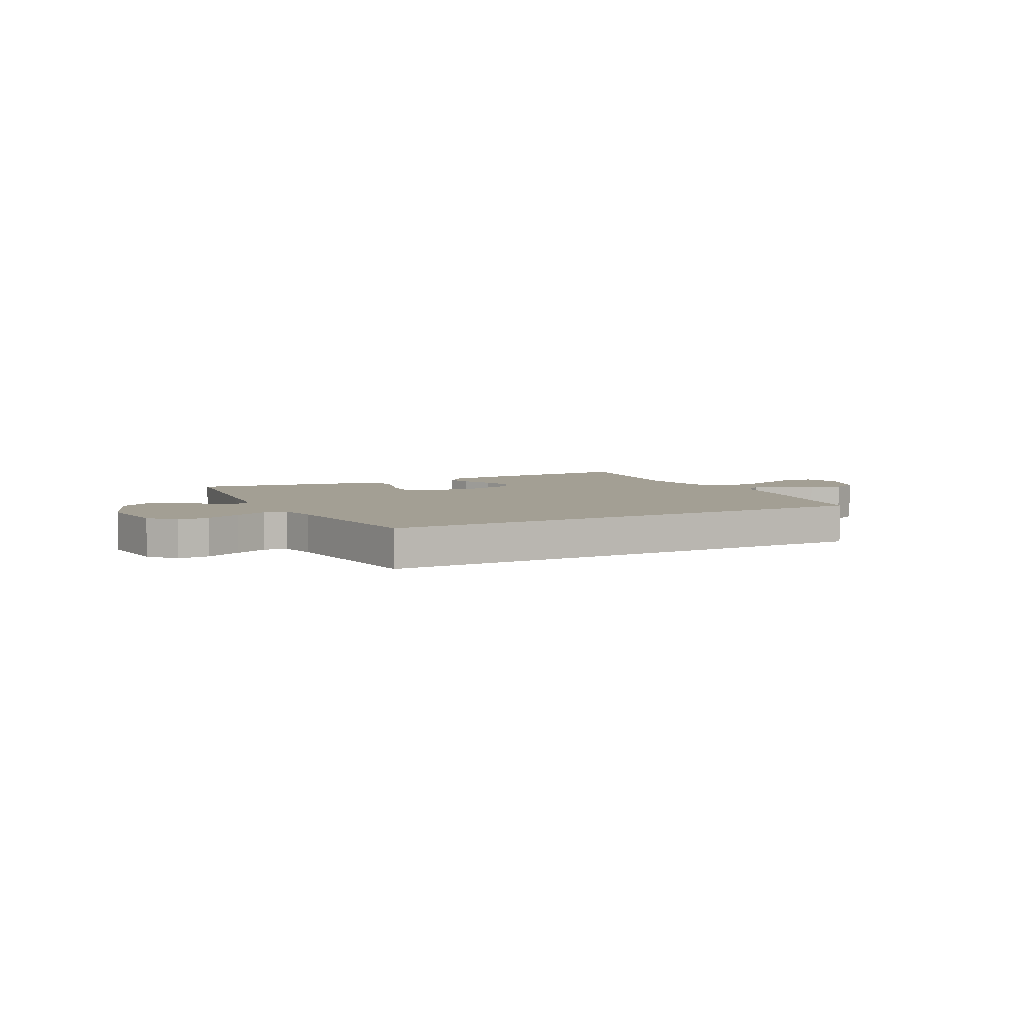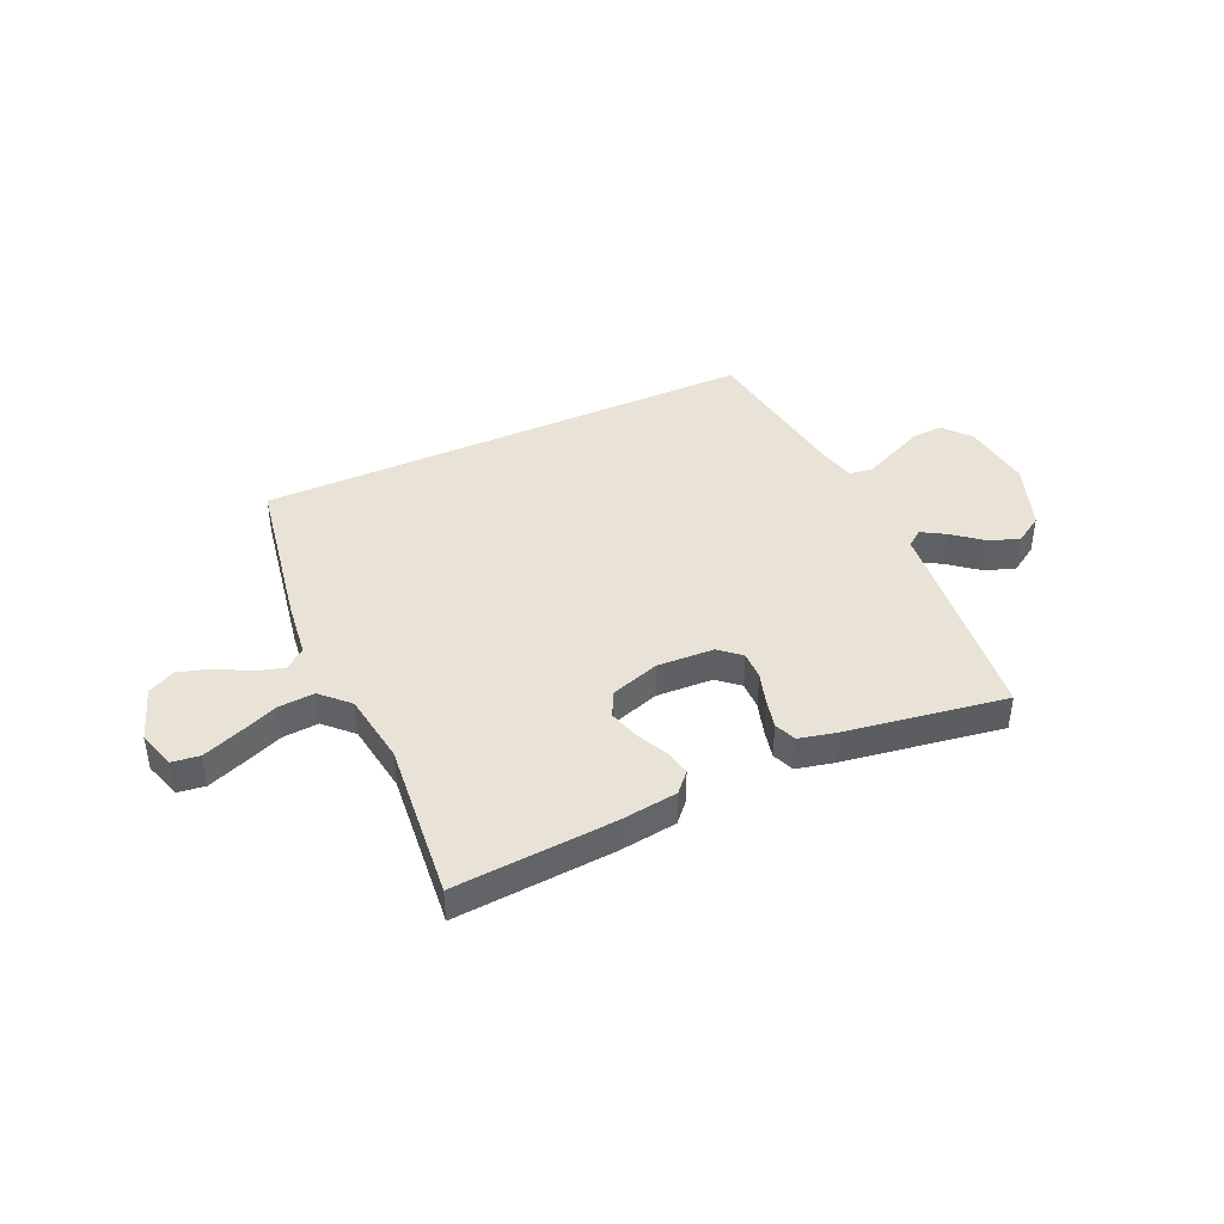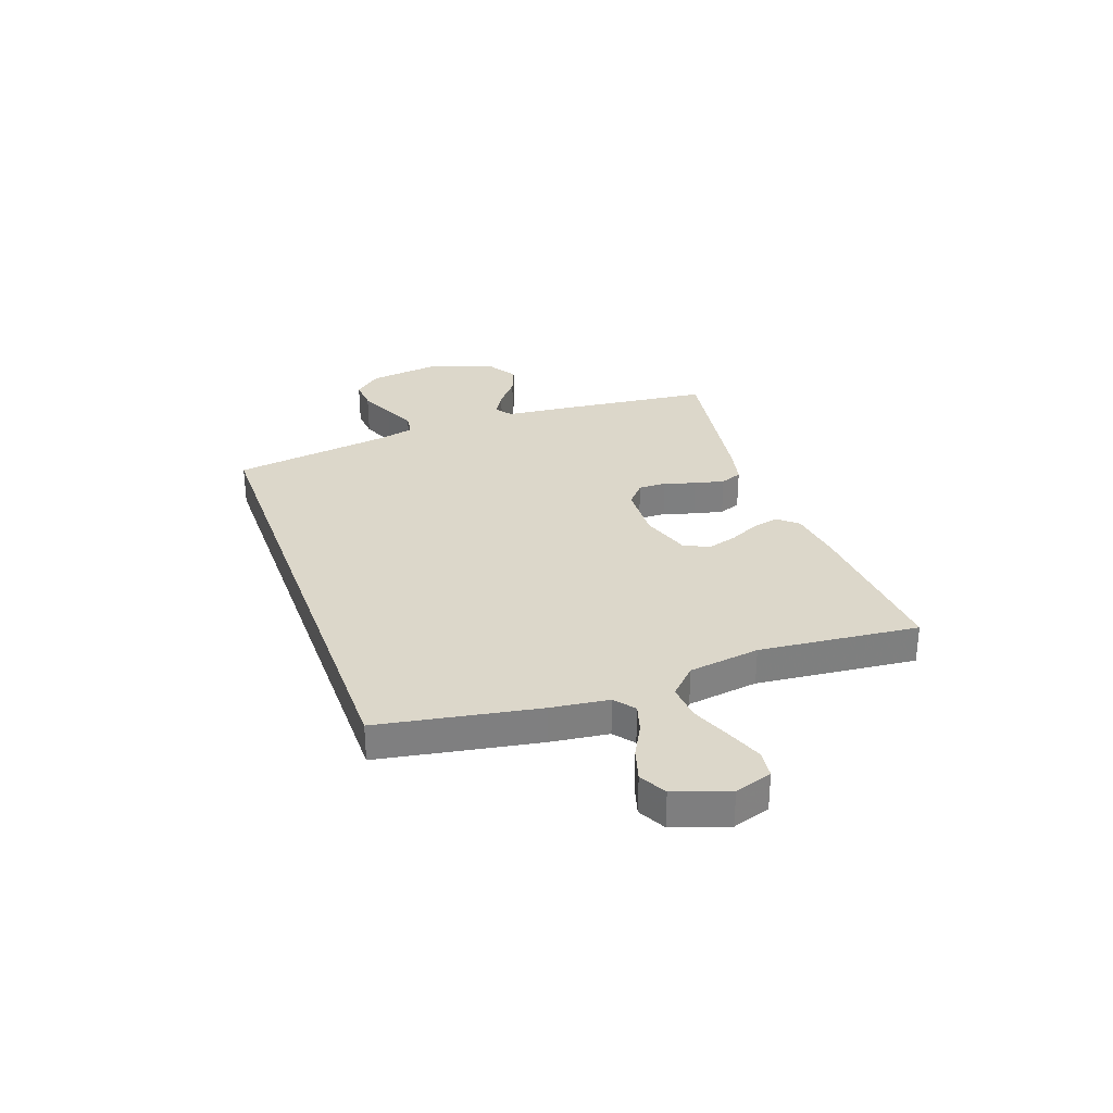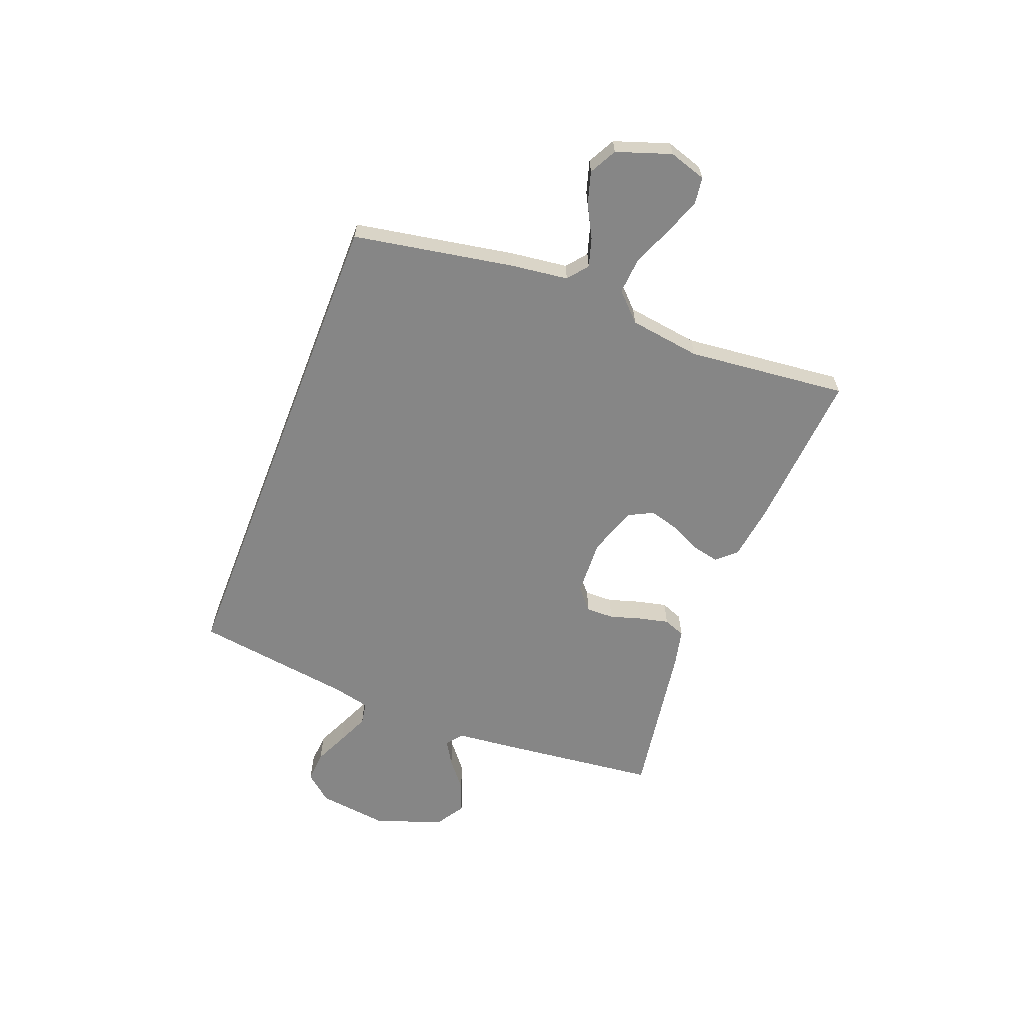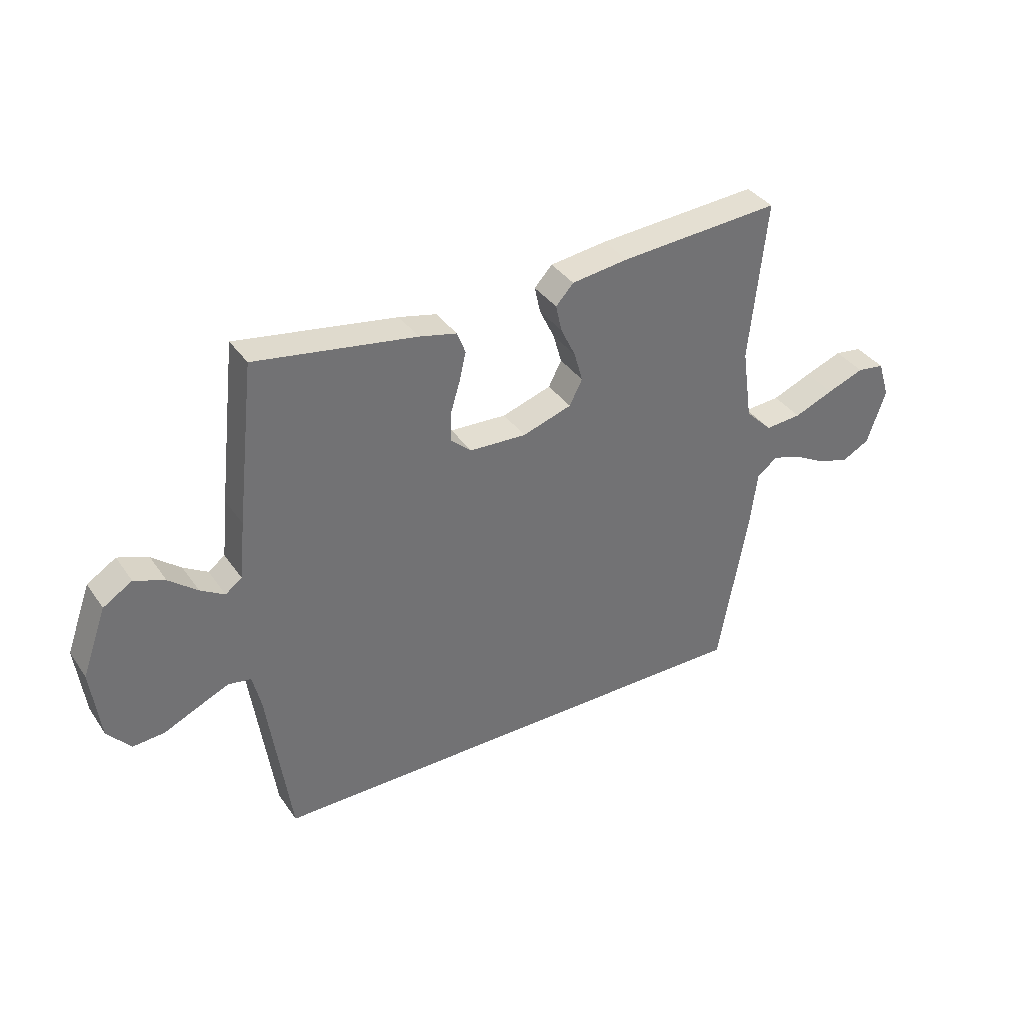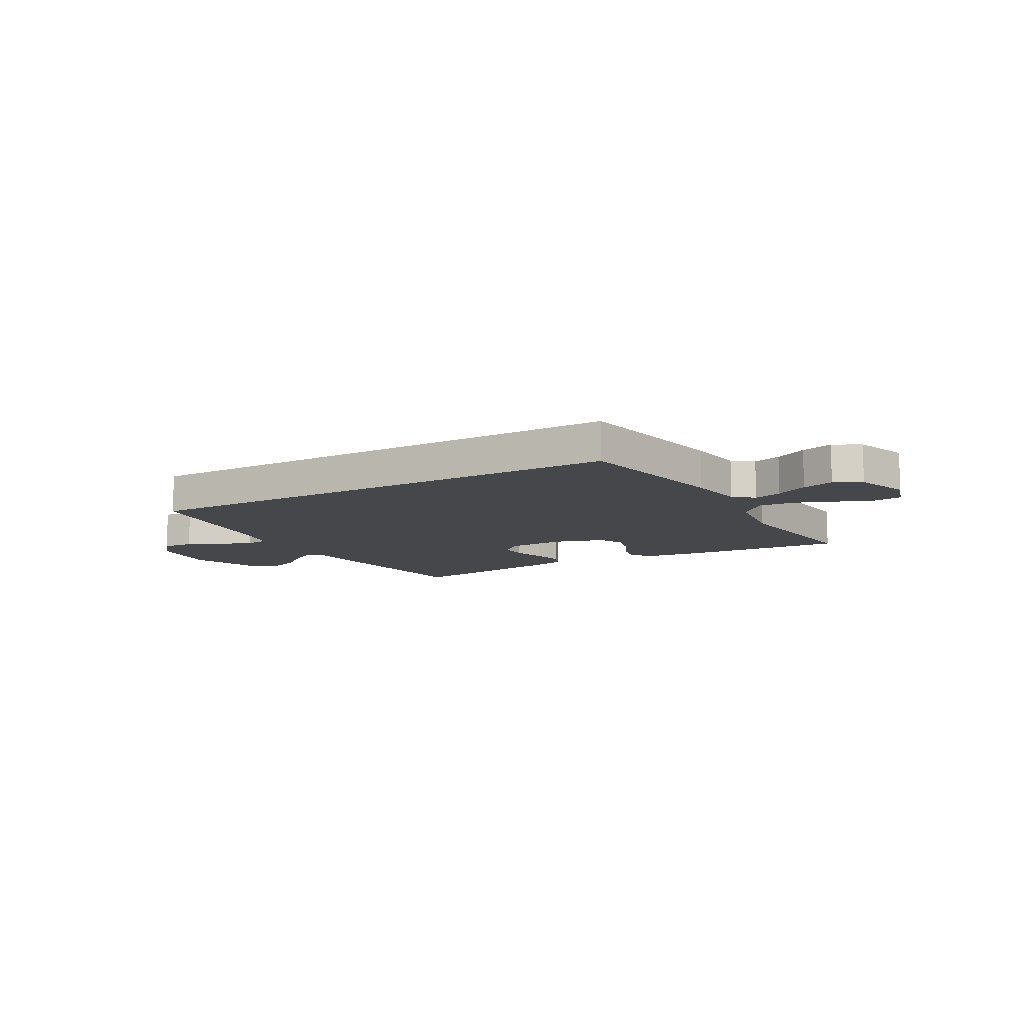
<metadata>
{"format":"obj","ext":"obj","renderer":"f3d","projection":"perspective","resolution":1024,"background":"white","views":[{"elev":5.4,"azim":152.9,"up":"+Y"},{"elev":41.8,"azim":-24.5,"up":"+Y"},{"elev":30.6,"azim":-109.8,"up":"+Y"},{"elev":-62.2,"azim":-111.2,"up":"+Y"},{"elev":36.8,"azim":149.6,"up":"+Z"},{"elev":-10.6,"azim":-150.3,"up":"+Y"}]}
</metadata>
<code>
v -0.456 0.07 -0.5
v -0.51 0.07 -0.2
v -0.524 0.07 -0.092
v -0.562 0.07 -0.062
v -0.615 0.07 -0.078
v -0.676 0.07 -0.111
v -0.736 0.07 -0.129
v -0.787 0.07 -0.102
v -0.822 0.07 0
v -0.8 0.07 0.07
v -0.749 0.07 0.077
v -0.68 0.07 0.051
v -0.606 0.07 0.021
v -0.538 0.07 0.016
v -0.488 0.07 0.066
v -0.469 0.07 0.2
v -0.5 0.07 0.5
v -0.2 0.07 0.479
v -0.094 0.07 0.465
v -0.061 0.07 0.429
v -0.072 0.07 0.379
v -0.1 0.07 0.321
v -0.116 0.07 0.265
v -0.092 0.07 0.218
v 0 0.07 0.188
v 0.106 0.07 0.193
v 0.146 0.07 0.228
v 0.145 0.07 0.28
v 0.127 0.07 0.339
v 0.114 0.07 0.395
v 0.13 0.07 0.436
v 0.2 0.07 0.452
v 0.5 0.07 0.5
v 0.534 0.07 0.2
v 0.545 0.07 0.091
v 0.576 0.07 0.068
v 0.621 0.07 0.095
v 0.674 0.07 0.138
v 0.731 0.07 0.16
v 0.785 0.07 0.126
v 0.831 0.07 0
v 0.814 0.07 -0.133
v 0.771 0.07 -0.184
v 0.712 0.07 -0.18
v 0.648 0.07 -0.151
v 0.589 0.07 -0.125
v 0.546 0.07 -0.132
v 0.53 0.07 -0.2
v 0.487 0.07 -0.5
v -0.456 0 -0.5
v -0.51 0 -0.2
v -0.524 0 -0.092
v -0.562 0 -0.062
v -0.615 0 -0.078
v -0.676 0 -0.111
v -0.736 0 -0.129
v -0.787 0 -0.102
v -0.822 0 0
v -0.8 0 0.07
v -0.749 0 0.077
v -0.68 0 0.051
v -0.606 0 0.021
v -0.538 0 0.016
v -0.488 0 0.066
v -0.469 0 0.2
v -0.5 0 0.5
v -0.2 0 0.479
v -0.094 0 0.465
v -0.061 0 0.429
v -0.072 0 0.379
v -0.1 0 0.321
v -0.116 0 0.265
v -0.092 0 0.218
v 0 0 0.188
v 0.106 0 0.193
v 0.146 0 0.228
v 0.145 0 0.28
v 0.127 0 0.339
v 0.114 0 0.395
v 0.13 0 0.436
v 0.2 0 0.452
v 0.5 0 0.5
v 0.534 0 0.2
v 0.545 0 0.091
v 0.576 0 0.068
v 0.621 0 0.095
v 0.674 0 0.138
v 0.731 0 0.16
v 0.785 0 0.126
v 0.831 0 0
v 0.814 0 -0.133
v 0.771 0 -0.184
v 0.712 0 -0.18
v 0.648 0 -0.151
v 0.589 0 -0.125
v 0.546 0 -0.132
v 0.53 0 -0.2
v 0.487 0 -0.5
f 1 2 3
f 49 1 3
f 48 49 3
f 47 48 3 4
f 46 47 4
f 43 44 45
f 42 43 45
f 41 42 45
f 40 41 45
f 39 40 45
f 38 39 45
f 37 38 45
f 36 37 45 46
f 35 36 46 4
f 33 34 35
f 32 33 35
f 31 32 35
f 30 31 35
f 29 30 35
f 28 29 35
f 27 28 35
f 26 27 35
f 25 26 35 4
f 20 21 22
f 19 20 22
f 18 19 22
f 17 18 22
f 16 17 22
f 15 16 22 23
f 14 15 23 24
f 11 12 13
f 10 11 13
f 9 10 13
f 8 9 13
f 7 8 13
f 6 7 13
f 5 6 13
f 5 13 14
f 14 24 25
f 5 14 25
f 4 5 25
f 52 51 50
f 52 50 98
f 52 98 97
f 53 52 97 96
f 53 96 95
f 94 93 92
f 94 92 91
f 94 91 90
f 94 90 89
f 94 89 88
f 94 88 87
f 94 87 86
f 95 94 86 85
f 53 95 85 84
f 84 83 82
f 84 82 81
f 84 81 80
f 84 80 79
f 84 79 78
f 84 78 77
f 84 77 76
f 84 76 75
f 53 84 75 74
f 71 70 69
f 71 69 68
f 71 68 67
f 71 67 66
f 71 66 65
f 72 71 65 64
f 73 72 64 63
f 62 61 60
f 62 60 59
f 62 59 58
f 62 58 57
f 62 57 56
f 62 56 55
f 62 55 54
f 63 62 54
f 74 73 63
f 74 63 54
f 74 54 53
f 1 50 51 2
f 2 51 52 3
f 3 52 53 4
f 4 53 54 5
f 5 54 55 6
f 6 55 56 7
f 7 56 57 8
f 8 57 58 9
f 9 58 59 10
f 10 59 60 11
f 11 60 61 12
f 12 61 62 13
f 13 62 63 14
f 14 63 64 15
f 15 64 65 16
f 16 65 66 17
f 17 66 67 18
f 18 67 68 19
f 19 68 69 20
f 20 69 70 21
f 21 70 71 22
f 22 71 72 23
f 23 72 73 24
f 24 73 74 25
f 25 74 75 26
f 26 75 76 27
f 27 76 77 28
f 28 77 78 29
f 29 78 79 30
f 30 79 80 31
f 31 80 81 32
f 32 81 82 33
f 33 82 83 34
f 34 83 84 35
f 35 84 85 36
f 36 85 86 37
f 37 86 87 38
f 38 87 88 39
f 39 88 89 40
f 40 89 90 41
f 41 90 91 42
f 42 91 92 43
f 43 92 93 44
f 44 93 94 45
f 45 94 95 46
f 46 95 96 47
f 47 96 97 48
f 48 97 98 49
f 49 98 50 1

</code>
